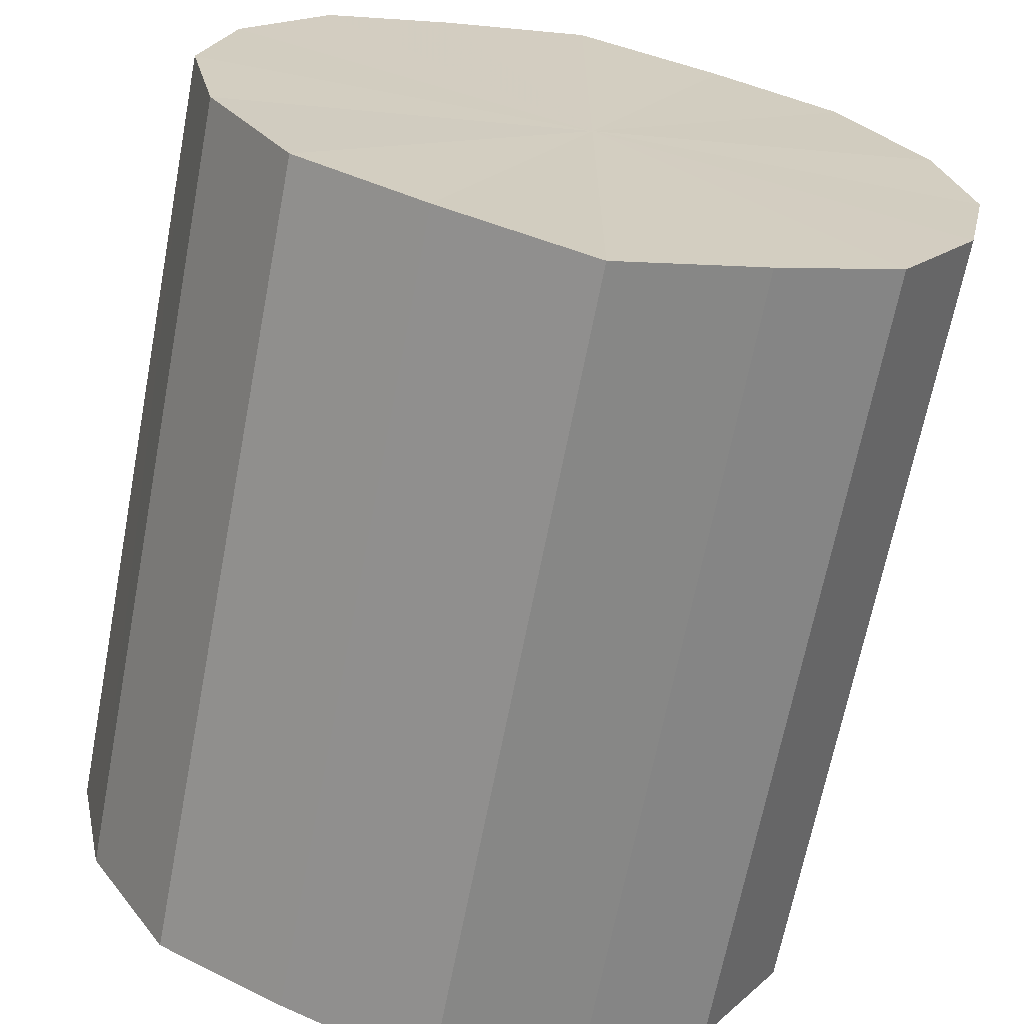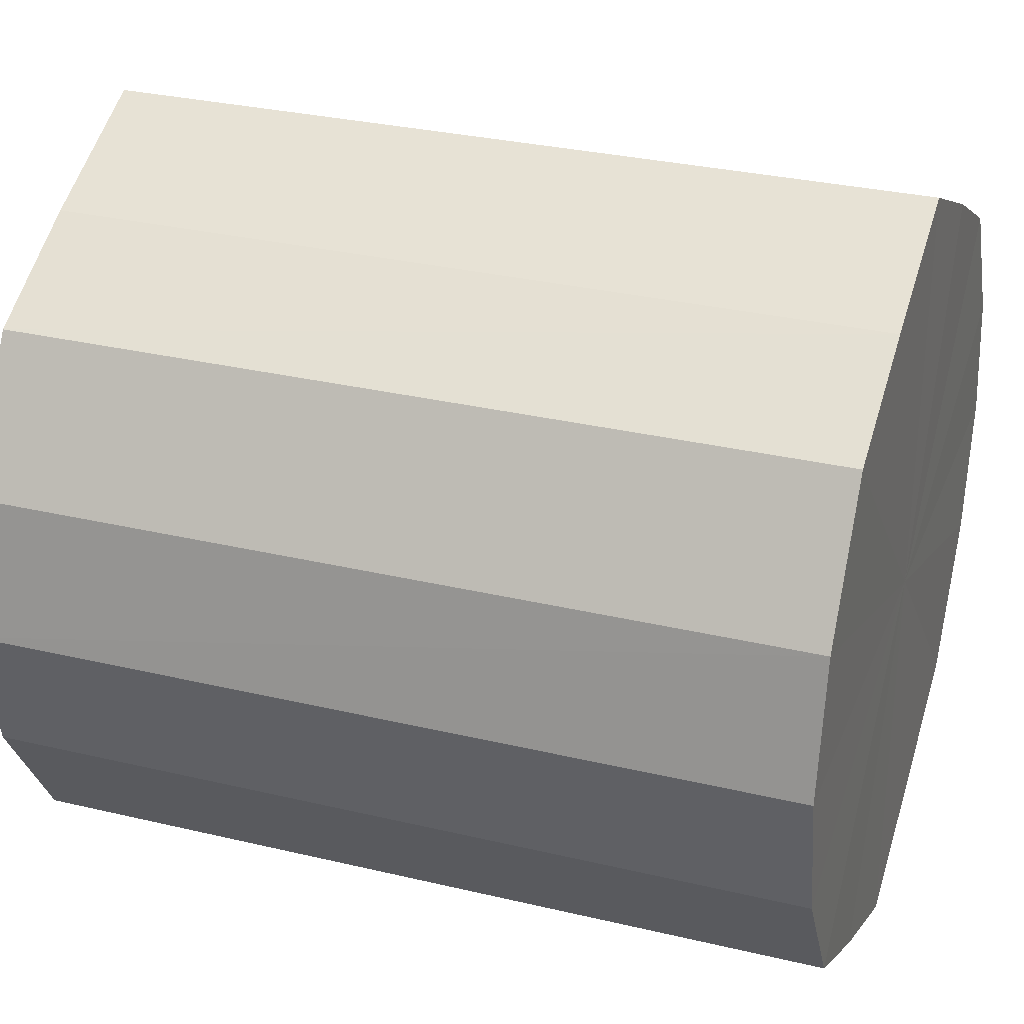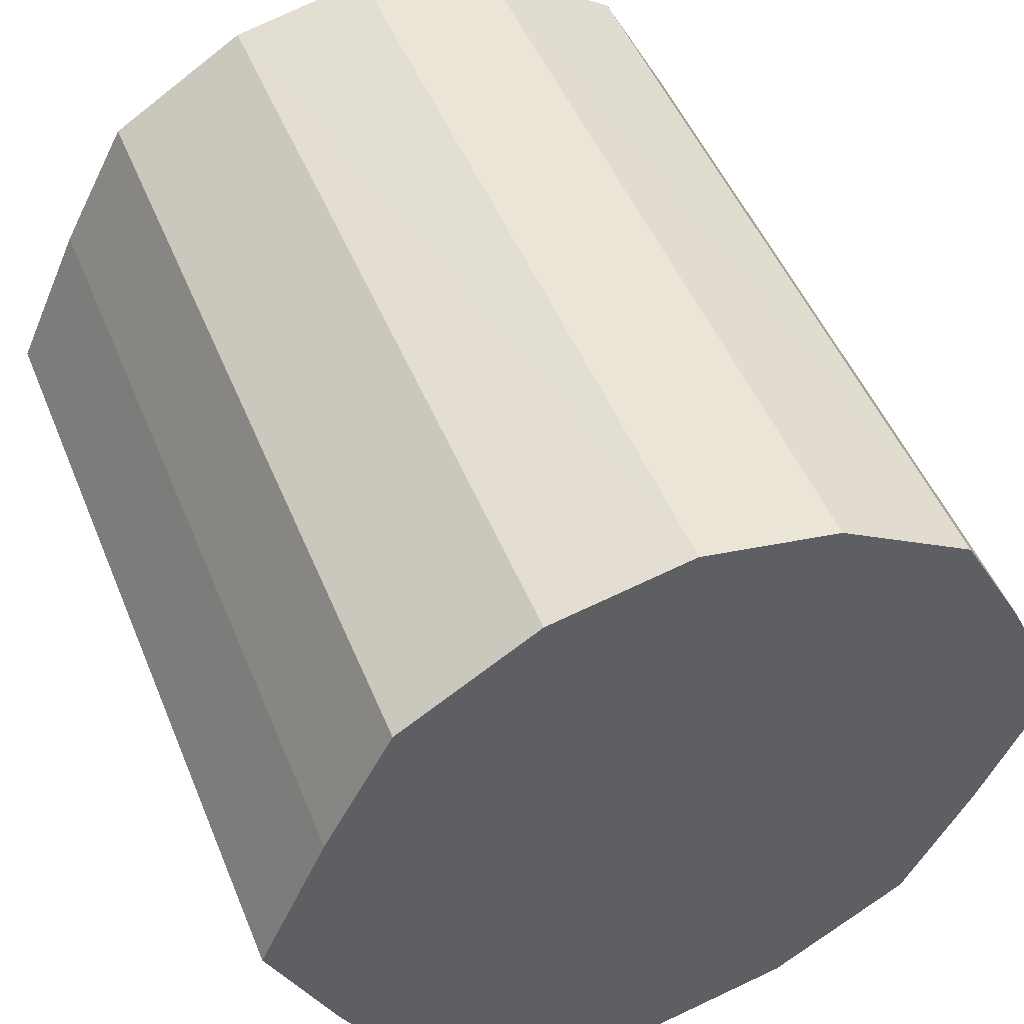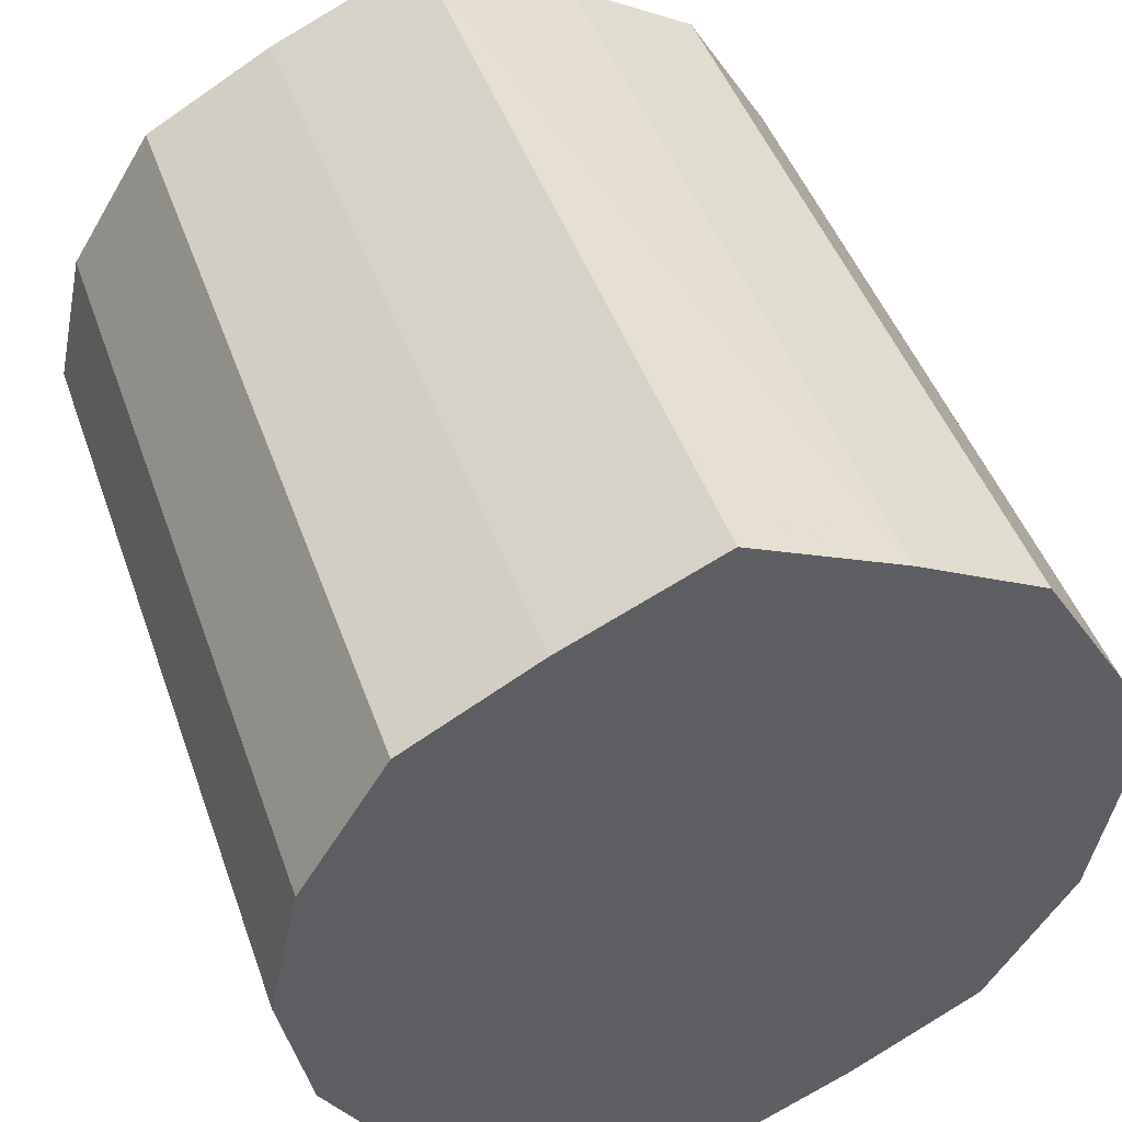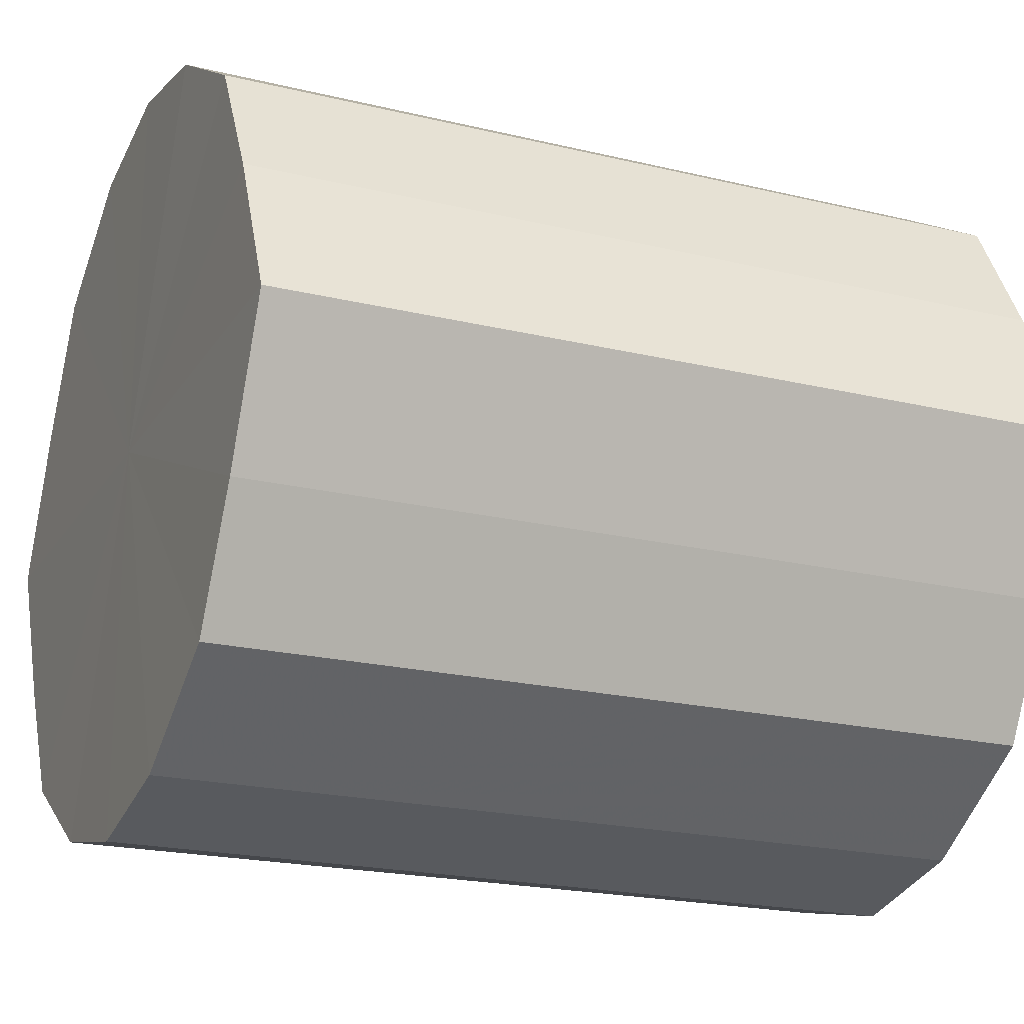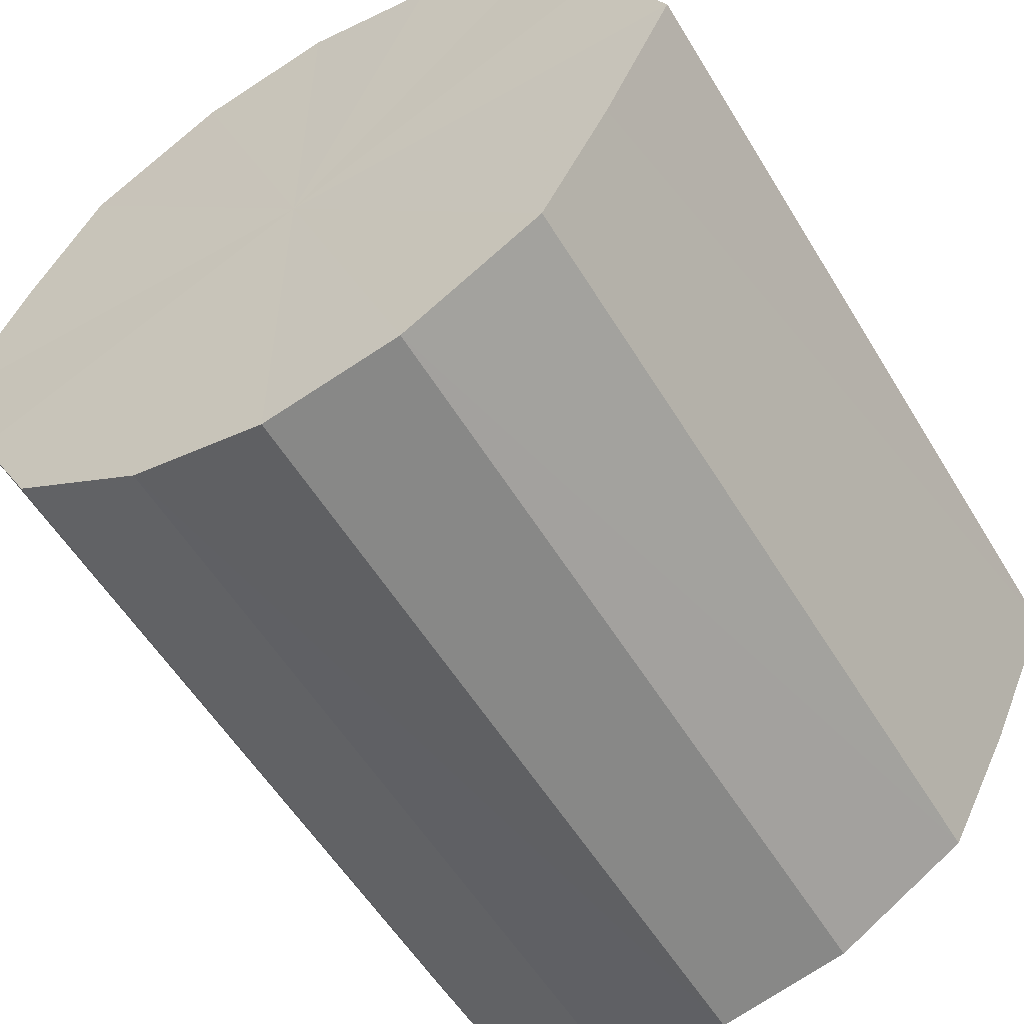
<metadata>
{"format":"obj","ext":"obj","renderer":"f3d","projection":"perspective","resolution":1024,"background":"white","views":[{"elev":-66.7,"azim":79.1,"up":"+Y"},{"elev":30.4,"azim":19.0,"up":"+Y"},{"elev":49.6,"azim":68.1,"up":"+Z"},{"elev":45.6,"azim":-108.8,"up":"+Y"},{"elev":-20.8,"azim":-23.6,"up":"+Z"},{"elev":-55.8,"azim":120.8,"up":"+Z"}]}
</metadata>
<code>
o 11412
v 2250 1886 17.14
v 2250 1886 17.12
v 2249 1886 17.14
v 2250 1886 17.1
v 2249 1886 17.12
v 2250 1886 17.17
v 2249 1886 17.17
v 2250 1886 17.09
v 2249 1886 17.1
v 2250 1886 17.18
v 2249 1886 17.18
v 2250 1886 17.09
v 2249 1886 17.09
v 2250 1886 17.2
v 2249 1886 17.2
v 2250 1886 17.09
v 2249 1886 17.09
v 2250 1886 17.2
v 2249 1886 17.2
v 2250 1886 17.1
v 2249 1886 17.09
v 2250 1886 17.2
v 2249 1886 17.2
v 2250 1886 17.12
v 2249 1886 17.1
v 2250 1886 17.18
v 2249 1886 17.18
v 2250 1886 17.14
v 2249 1886 17.12
v 2250 1886 17.17
v 2249 1886 17.17
v 2249 1886 17.14
v 2249 1886 17.14
v 2250 1886 17.12
v 2249 1886 17.12
v 2250 1886 17.1
v 2249 1886 17.1
v 2249 1886 17.17
v 2250 1886 17.14
v 2249 1886 17.18
v 2250 1886 17.17
v 2250 1886 17.09
v 2249 1886 17.09
v 2249 1886 17.2
v 2250 1886 17.18
v 2249 1886 17.2
v 2250 1886 17.2
v 2250 1886 17.09
v 2249 1886 17.09
v 2249 1886 17.2
v 2250 1886 17.2
v 2249 1886 17.18
v 2250 1886 17.2
v 2250 1886 17.09
v 2249 1886 17.09
v 2249 1886 17.17
v 2250 1886 17.18
v 2249 1886 17.14
v 2250 1886 17.17
v 2250 1886 17.1
v 2249 1886 17.1
v 2249 1886 17.12
v 2250 1886 17.14
v 2250 1886 17.12
v 2250 1886 17.14
v 2250 1886 17.12
v 2250 1886 17.14
v 2250 1886 17.1
v 2250 1886 17.17
v 2250 1886 17.09
v 2250 1886 17.18
v 2250 1886 17.09
v 2250 1886 17.2
v 2250 1886 17.09
v 2250 1886 17.2
v 2250 1886 17.1
v 2250 1886 17.2
v 2250 1886 17.12
v 2250 1886 17.18
v 2250 1886 17.14
v 2250 1886 17.17
v 2249 1886 17.14
v 2249 1886 17.14
v 2249 1886 17.12
v 2249 1886 17.17
v 2249 1886 17.1
v 2249 1886 17.18
v 2249 1886 17.09
v 2249 1886 17.2
v 2249 1886 17.09
v 2249 1886 17.2
v 2249 1886 17.09
v 2249 1886 17.2
v 2249 1886 17.1
v 2249 1886 17.18
v 2249 1886 17.12
v 2249 1886 17.17
v 2249 1886 17.14
f 1 2 3
f 2 4 5
f 6 1 7
f 4 8 9
f 10 6 11
f 8 12 13
f 14 10 15
f 12 16 17
f 18 14 19
f 16 20 21
f 22 18 23
f 20 24 25
f 26 22 27
f 24 28 29
f 30 26 31
f 28 30 32
f 33 34 35
f 35 36 37
f 38 39 33
f 40 41 38
f 37 42 43
f 44 45 40
f 46 47 44
f 43 48 49
f 50 51 46
f 52 53 50
f 49 54 55
f 56 57 52
f 58 59 56
f 55 60 61
f 62 63 58
f 61 64 62
f 65 66 67
f 65 68 66
f 65 67 69
f 65 70 68
f 65 69 71
f 65 72 70
f 65 71 73
f 65 74 72
f 65 73 75
f 65 76 74
f 65 75 77
f 65 78 76
f 65 77 79
f 65 80 78
f 65 79 81
f 65 81 80
f 82 83 84
f 82 85 83
f 82 84 86
f 82 87 85
f 82 86 88
f 82 89 87
f 82 88 90
f 82 91 89
f 82 90 92
f 82 93 91
f 82 92 94
f 82 95 93
f 82 94 96
f 82 97 95
f 82 96 98
f 82 98 97

</code>
